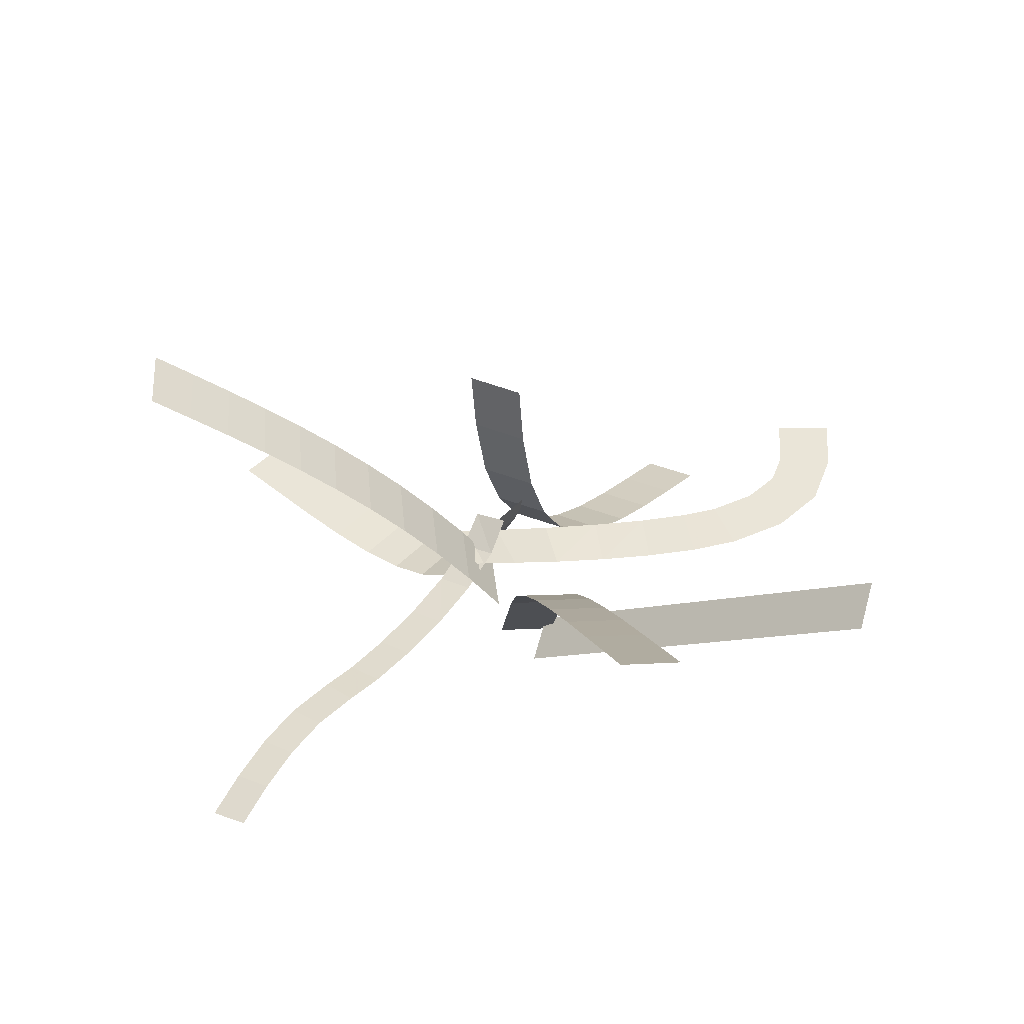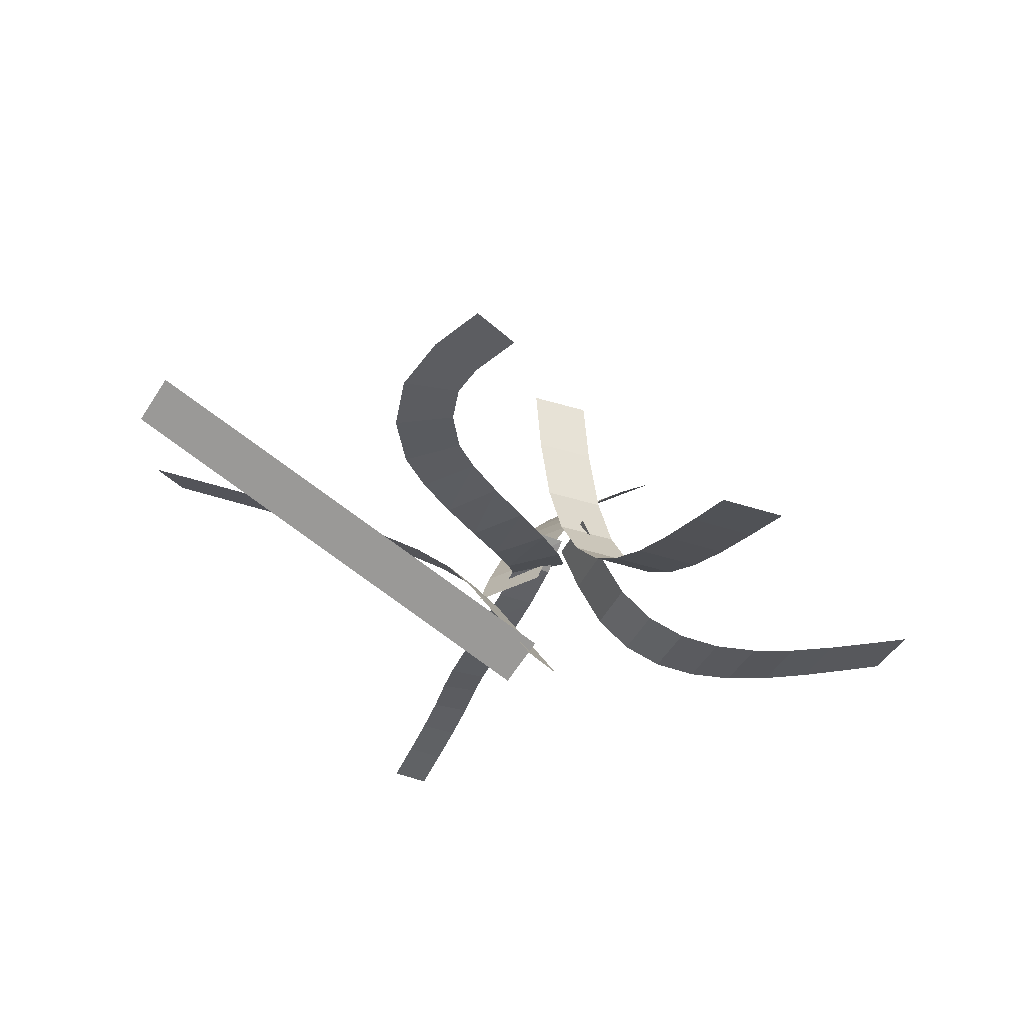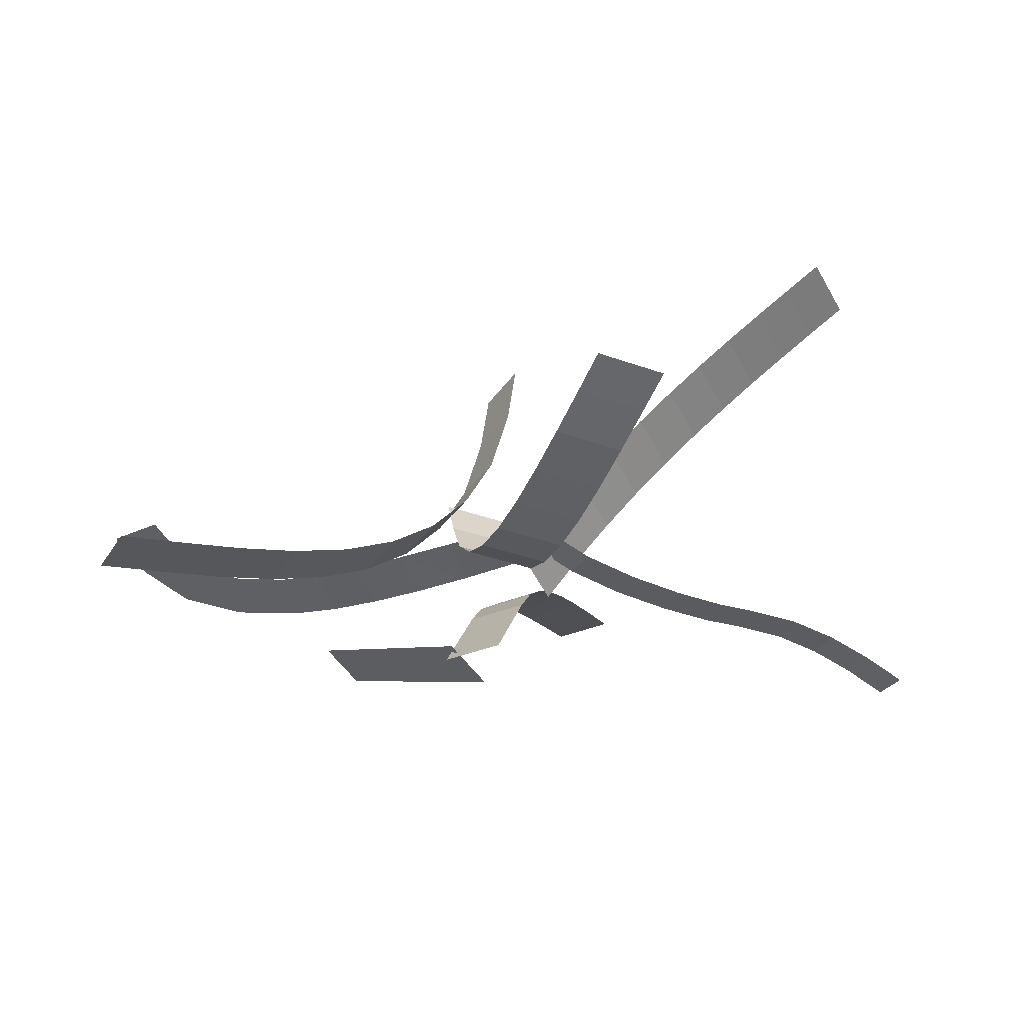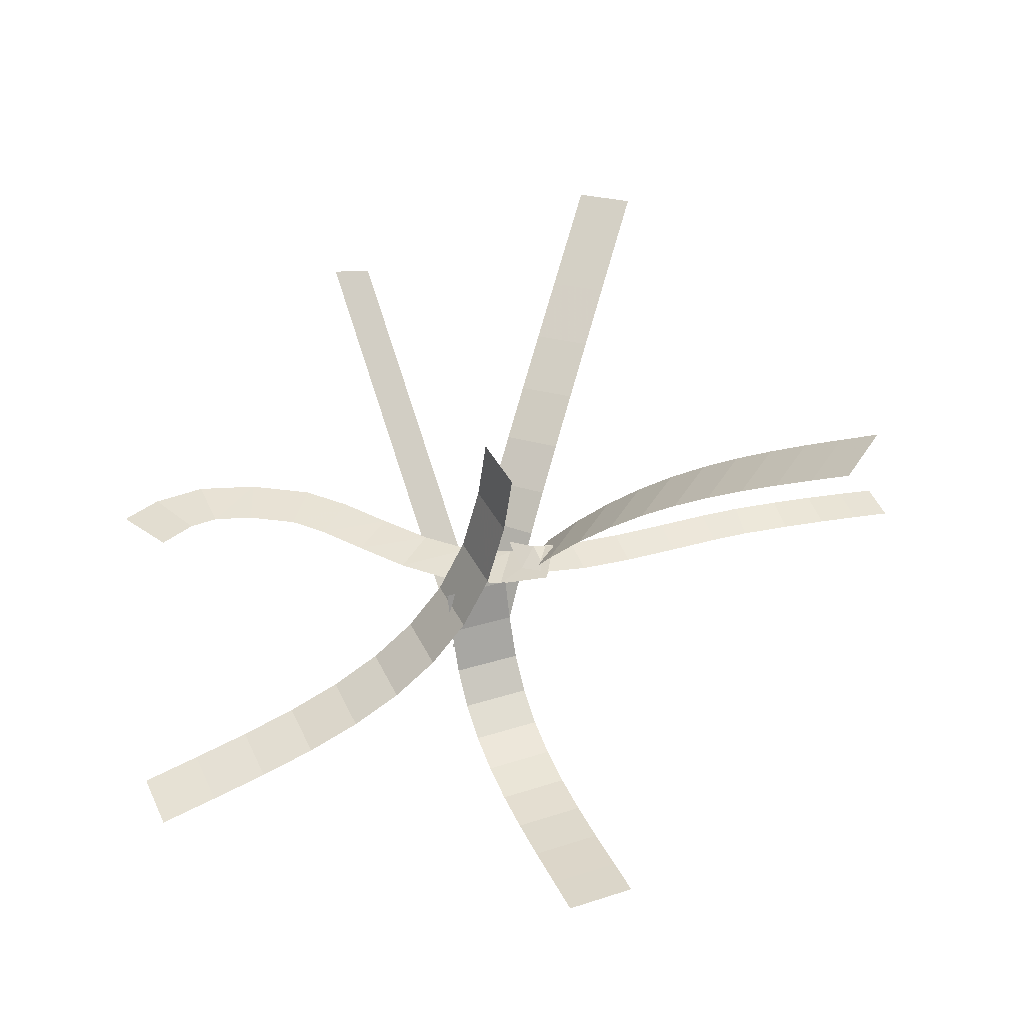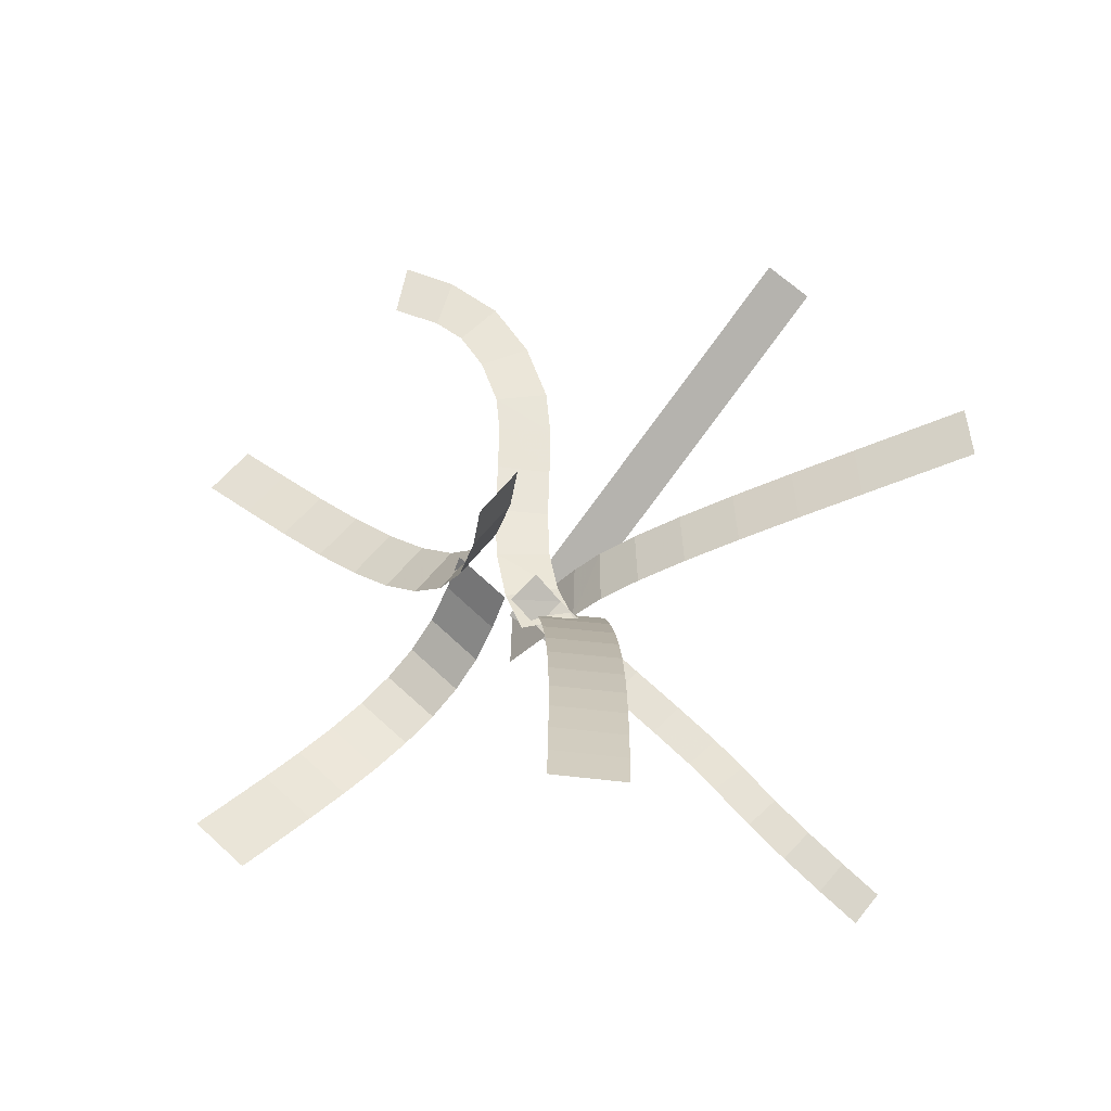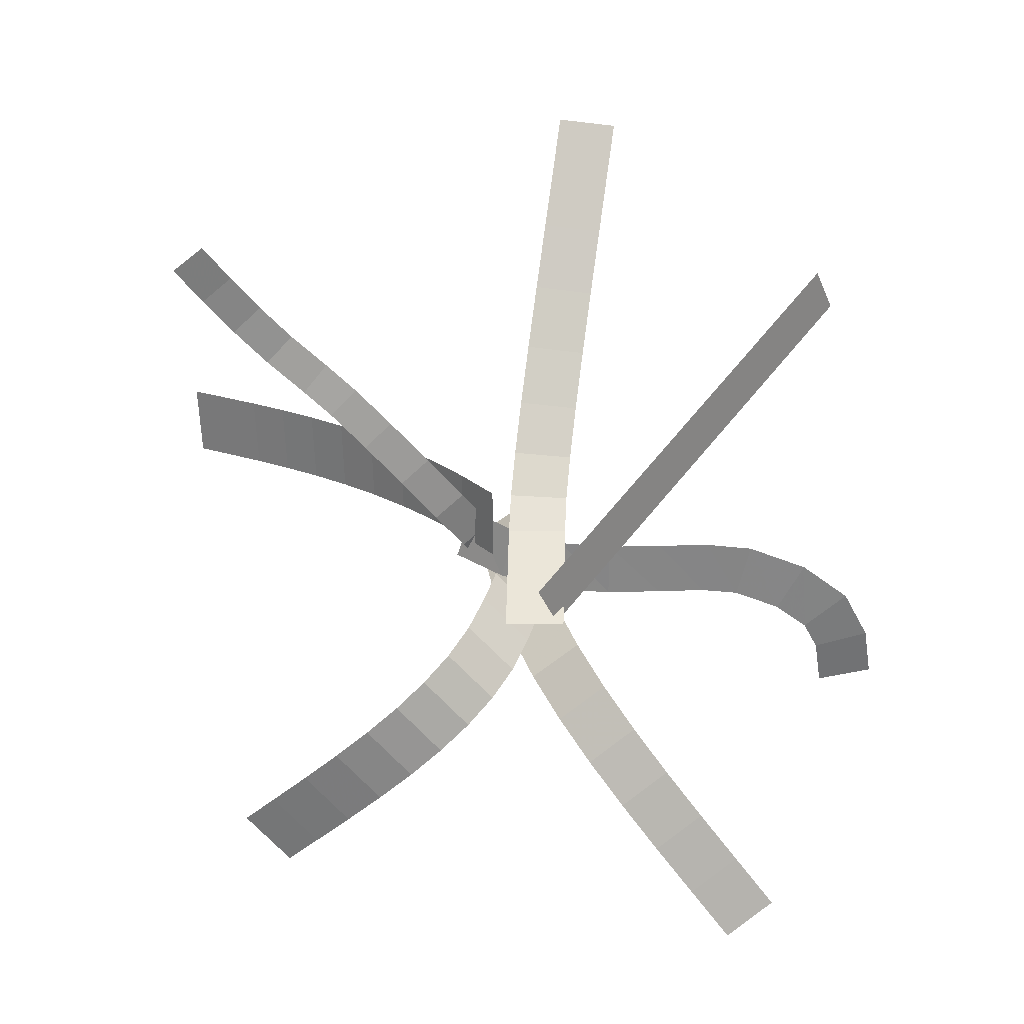
<metadata>
{"format":"obj","ext":"obj","renderer":"f3d","projection":"perspective","resolution":1024,"background":"white","views":[{"elev":36.0,"azim":34.9,"up":"+Z"},{"elev":-30.0,"azim":159.5,"up":"+Z"},{"elev":-36.4,"azim":-114.5,"up":"+Z"},{"elev":47.0,"azim":-111.8,"up":"+Z"},{"elev":57.4,"azim":-47.1,"up":"+Z"},{"elev":-70.6,"azim":41.7,"up":"+Z"}]}
</metadata>
<code>
g Plane02
v -54.63 -51.72 73.32
v -45.3 -63.35 72.03
v -49.08 -46.72 68.46
v -39.74 -58.34 67.17
v -43.62 -41.78 63.59
v -34.26 -53.38 62.28
v -38.23 -36.83 58.55
v -28.83 -48.4 57.19
v -32.9 -31.85 53.23
v -23.45 -43.37 51.83
v -27.68 -26.83 47.55
v -18.17 -38.29 46.07
v -22.59 -21.76 41.4
v -13.01 -33.14 39.84
v -17.64 -16.61 34.69
v -7.985 -27.93 33.03
v -12.86 -11.39 27.31
v -3.134 -22.63 25.55
v -8.269 -6.069 19.18
v 1.52 -17.23 17.3
v -3.993 -0.7677 10.4
v 5.847 -11.87 8.421
f 1 2 3
f 4 3 2
f 3 4 5
f 6 5 4
f 5 6 7
f 8 7 6
f 7 8 9
f 10 9 8
f 9 10 11
f 12 11 10
f 11 12 13
f 14 13 12
f 13 14 15
f 16 15 14
f 15 16 17
f 18 17 16
f 17 18 19
f 20 19 18
f 19 20 21
f 22 21 20
g Plane03
v -8.827 -94.27 -0.4862
v -1.258 -93.74 0.3679
v -9.701 -85.19 2.719
v -2.114 -84.86 3.503
v -10.16 -75.84 5.401
v -2.553 -75.87 6.083
v -9.957 -66.11 7.247
v -2.364 -66.66 7.833
v -8.859 -55.92 7.939
v -1.334 -57.09 8.483
v -8.064 -48.27 8.001
v -0.465 -48.77 8.552
v -7.663 -37.98 8.459
v -0.05204 -38.17 9.035
v -7.615 -26.43 9.599
v -0.005517 -26.44 10.22
v -7.888 -15.12 11.7
v -0.2865 -15 12.41
v -8.443 -5.535 15.02
v -0.8612 -5.332 15.9
v -9.242 0.9653 19.84
v -1.698 1.013 21.01
f 23 24 25
f 26 25 24
f 25 26 27
f 28 27 26
f 27 28 29
f 30 29 28
f 29 30 31
f 32 31 30
f 31 32 33
f 34 33 32
f 33 34 35
f 36 35 34
f 35 36 37
f 38 37 36
f 37 38 39
f 40 39 38
f 39 40 41
f 42 41 40
f 41 42 43
f 44 43 42
g Plane04
v 88.54 2.839 29.68
v 85.7 11.98 34.78
v 80.17 2.947 24.83
v 77.34 12.09 29.92
v 71.81 3.055 19.98
v 68.97 12.19 25.07
v 63.45 3.163 15.12
v 60.61 12.3 20.22
v 55.08 3.271 10.27
v 52.24 12.41 15.36
v 46.72 3.379 5.415
v 43.88 12.52 10.51
v 38.35 3.486 0.5615
v 35.52 12.63 5.656
v 29.99 3.594 -4.292
v 27.15 12.73 0.8019
v 21.63 3.702 -9.146
v 18.79 12.84 -4.052
v 13.26 3.81 -14
v 10.42 12.95 -8.905
v 4.899 3.918 -18.85
v 2.06 13.06 -13.76
f 45 46 47
f 48 47 46
f 47 48 49
f 50 49 48
f 49 50 51
f 52 51 50
f 51 52 53
f 54 53 52
f 53 54 55
f 56 55 54
f 55 56 57
f 58 57 56
f 57 58 59
f 60 59 58
f 59 60 61
f 62 61 60
f 61 62 63
f 64 63 62
f 63 64 65
f 66 65 64
g Plane05
v 39.28 79.76 19.06
v 29.51 73.68 18.44
v 44.8 71.02 16.07
v 34.54 65.77 15.72
v 47.51 59.92 13.33
v 36.02 59.67 14.22
v 45.2 47.84 11.67
v 34.43 51.68 13.14
v 39.27 36.3 10.96
v 29.89 42.79 12.59
v 32.81 28.99 10.28
v 24.81 37.1 12.05
v 24.95 21.96 9.569
v 17.46 30.55 11.33
v 16.66 14.73 9.332
v 9.009 23.2 10.97
v 8.953 7.083 10.05
v 0.5703 14.85 11.55
v 2.824 -1.069 12.15
v -6.736 5.187 13.69
v -1.752 -9.846 15.4
v -11.66 -4.189 17.03
f 67 68 69
f 70 69 68
f 69 70 71
f 72 71 70
f 71 72 73
f 74 73 72
f 73 74 75
f 76 75 74
f 75 76 77
f 78 77 76
f 77 78 79
f 80 79 78
f 79 80 81
f 82 81 80
f 81 82 83
f 84 83 82
f 83 84 85
f 86 85 84
f 85 86 87
f 88 87 86
g Plane06
v -84.35 20.25 -0.8115
v -84.51 6.358 -1.164
v -75.59 20.21 -3.349
v -75.74 6.325 -3.701
v -65.62 20.17 -6.171
v -65.78 6.284 -6.522
v -55.83 20.12 -8.592
v -56.01 6.228 -8.941
v -46.4 20.03 -10.22
v -46.6 6.144 -10.57
v -37.51 19.91 -10.67
v -37.75 6.017 -11.01
v -29.32 19.72 -9.526
v -29.62 5.832 -9.877
v -22.04 19.46 -6.402
v -22.41 5.577 -6.786
v -15.85 19.12 -0.9029
v -16.29 5.235 -1.344
v -10.98 18.68 7.265
v -11.46 4.798 6.763
v -7.278 18.25 15.55
v -7.755 4.372 15.05
f 89 90 91
f 92 91 90
f 91 92 93
f 94 93 92
f 93 94 95
f 96 95 94
f 95 96 97
f 98 97 96
f 97 98 99
f 100 99 98
f 99 100 101
f 102 101 100
f 101 102 103
f 104 103 102
f 103 104 105
f 106 105 104
f 105 106 107
f 108 107 106
f 107 108 109
f 110 109 108
g Plane07
v -4.924 91.94 -20.05
v -17.19 91.42 -20.71
v -4.534 79.62 -17.69
v -16.8 79.11 -18.35
v -4.15 67.62 -15.24
v -16.41 67.08 -15.9
v -3.767 55.97 -12.27
v -16.03 55.37 -12.91
v -3.385 44.94 -8.37
v -15.64 44.24 -8.975
v -3.004 34.8 -3.123
v -15.26 33.98 -3.661
v -2.623 25.81 3.878
v -14.87 24.84 3.453
v -2.242 18.21 13.05
v -14.48 17.11 12.78
v -1.861 12.26 24.82
v -14.1 11.07 24.73
v -1.479 8.229 39.63
v -13.71 7 39.69
v -1.176 6.251 53.3
v -13.41 5.016 53.4
f 111 112 113
f 114 113 112
f 113 114 115
f 116 115 114
f 115 116 117
f 118 117 116
f 117 118 119
f 120 119 118
f 119 120 121
f 122 121 120
f 121 122 123
f 124 123 122
f 123 124 125
f 126 125 124
f 125 126 127
f 128 127 126
f 127 128 129
f 130 129 128
f 129 130 131
f 132 131 130
g Plane01
v 66.55 -57.31 50.41
v 74.74 -48.48 48.9
v 58.3 -50.51 45.4
v 66.48 -41.68 43.89
v 49.52 -43.29 40.08
v 57.71 -34.46 38.58
v 39.63 -35.14 34.02
v 47.85 -26.32 32.52
v 30.21 -27.32 27.95
v 38.48 -18.56 26.49
v 21.6 -20.12 21.89
v 29.98 -11.44 20.5
v 14.19 -13.78 15.82
v 22.73 -5.239 14.57
v 8.31 -8.561 9.724
v 17.11 -0.2556 8.752
v 4.083 -4.473 3.073
v 13.21 3.522 2.598
v -0.782 0.512 -6.462
v 8.34 8.507 -6.937
v -5.647 5.497 -16
v 3.475 13.49 -16.47
f 133 134 135
f 136 135 134
f 135 136 137
f 138 137 136
f 137 138 139
f 140 139 138
f 139 140 141
f 142 141 140
f 141 142 143
f 144 143 142
f 143 144 145
f 146 145 144
f 145 146 147
f 148 147 146
f 147 148 149
f 150 149 148
f 149 150 151
f 152 151 150
f 151 152 153
f 154 153 152

</code>
